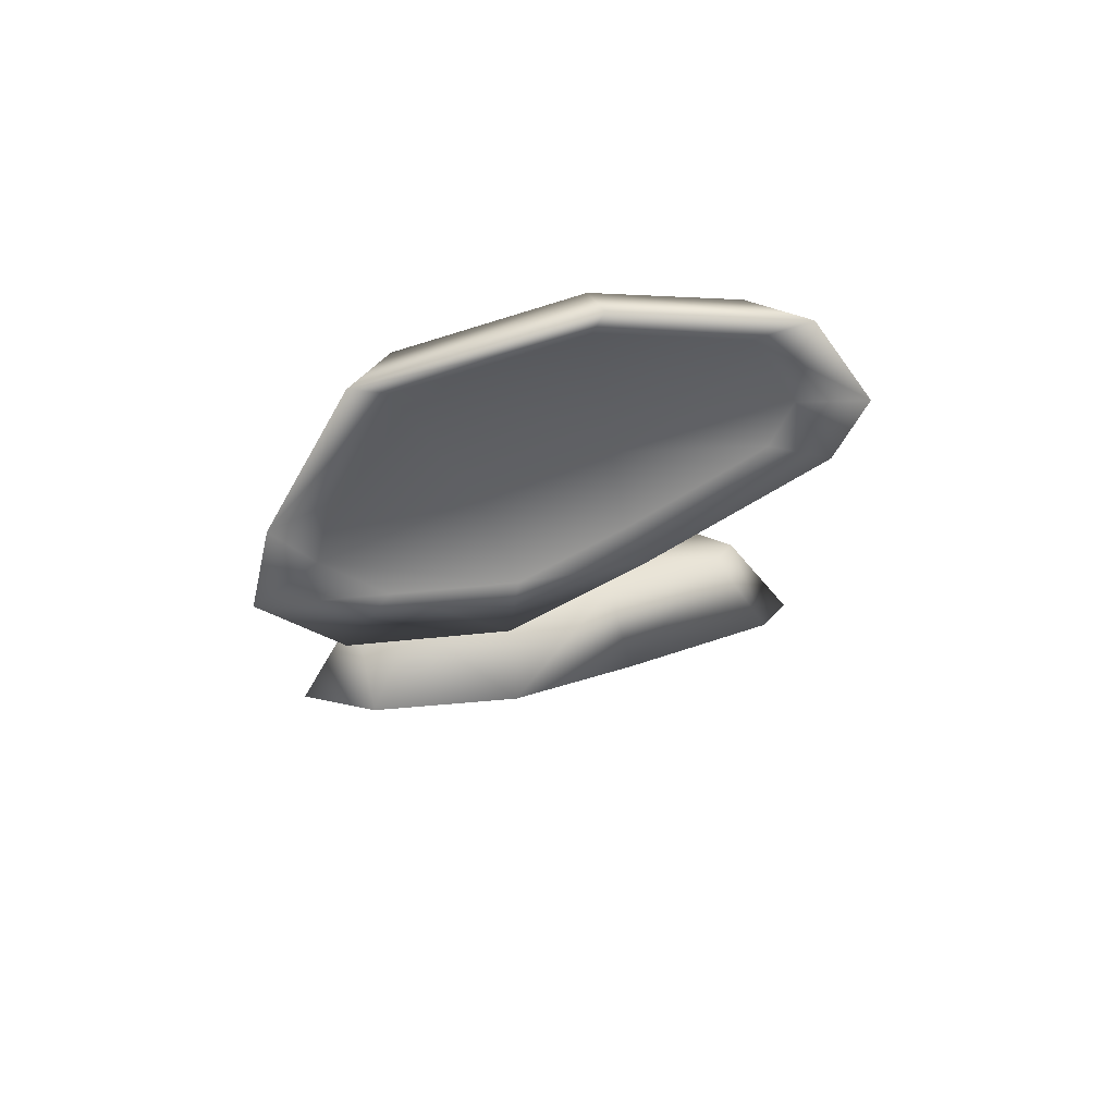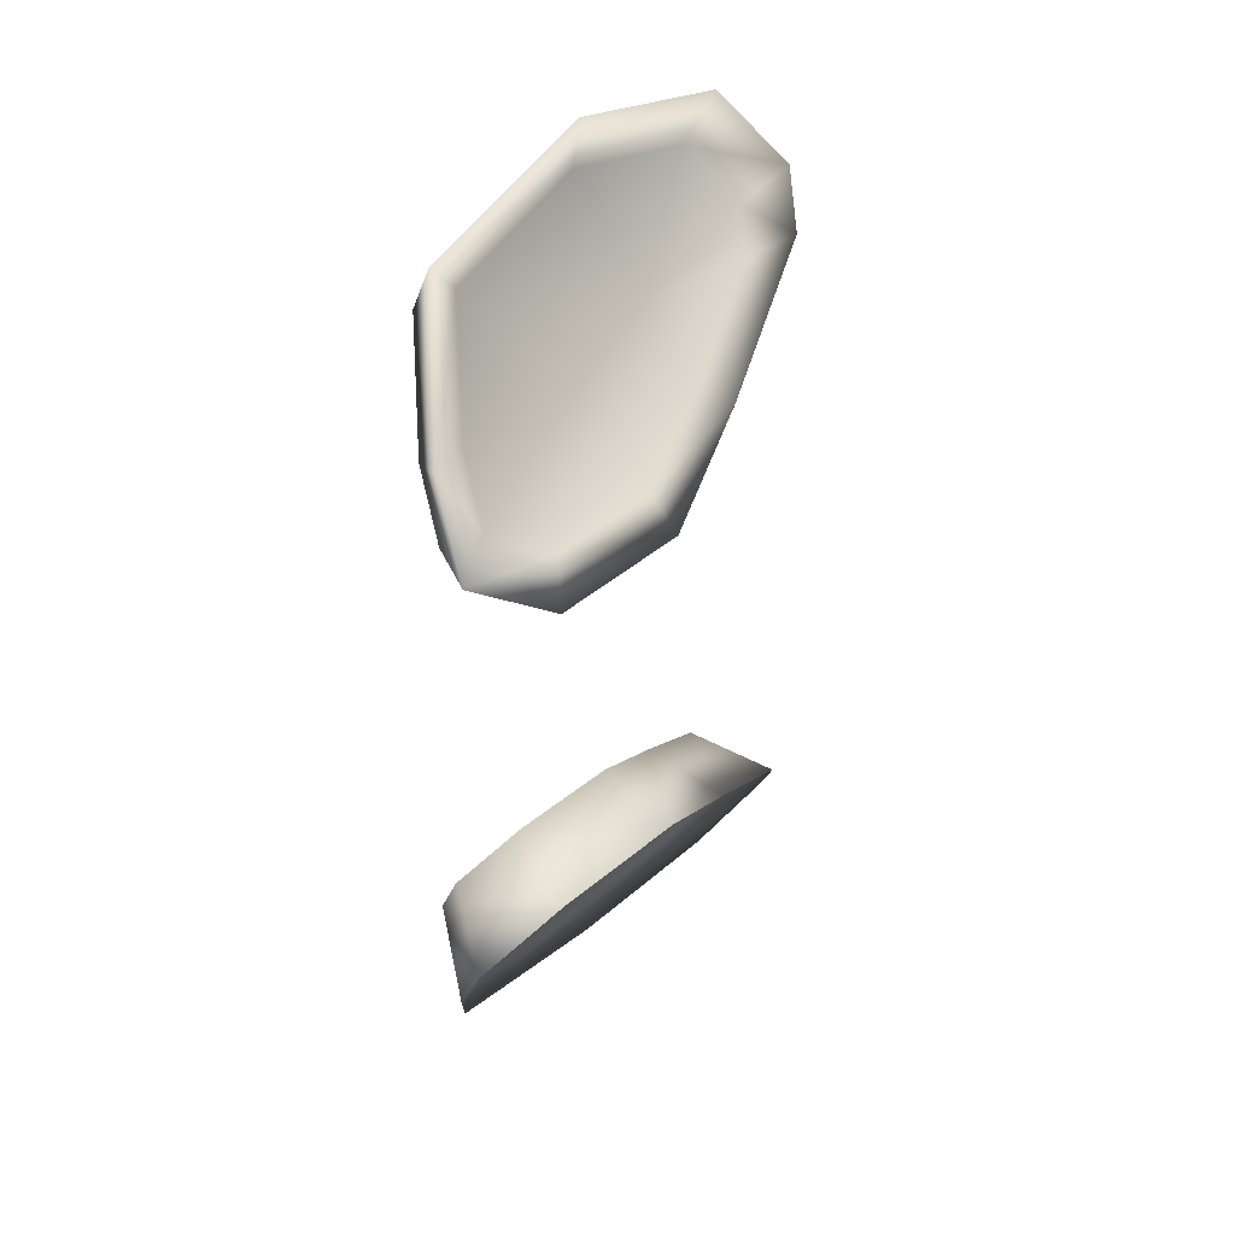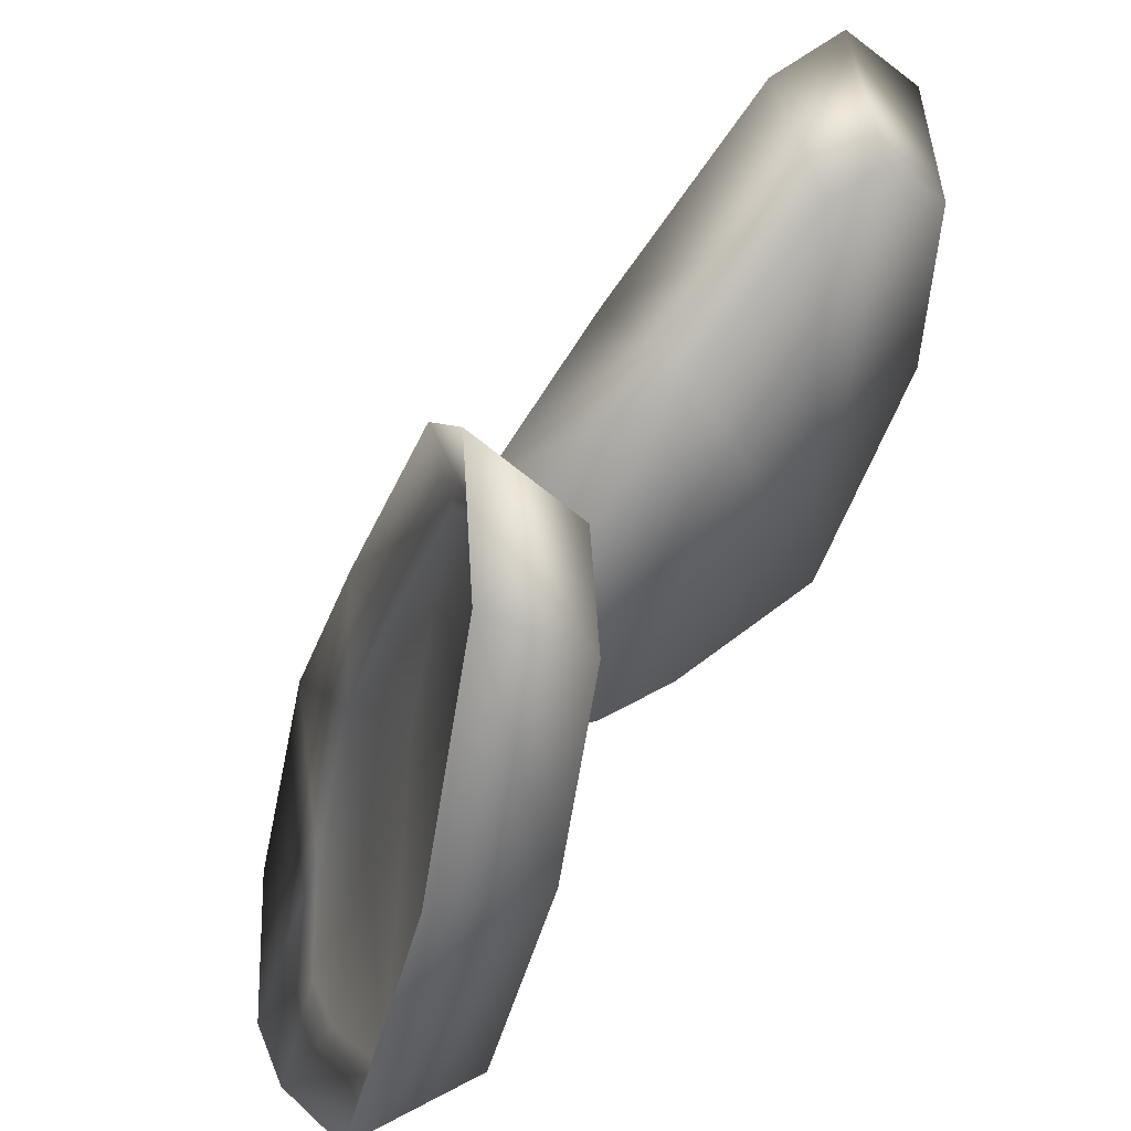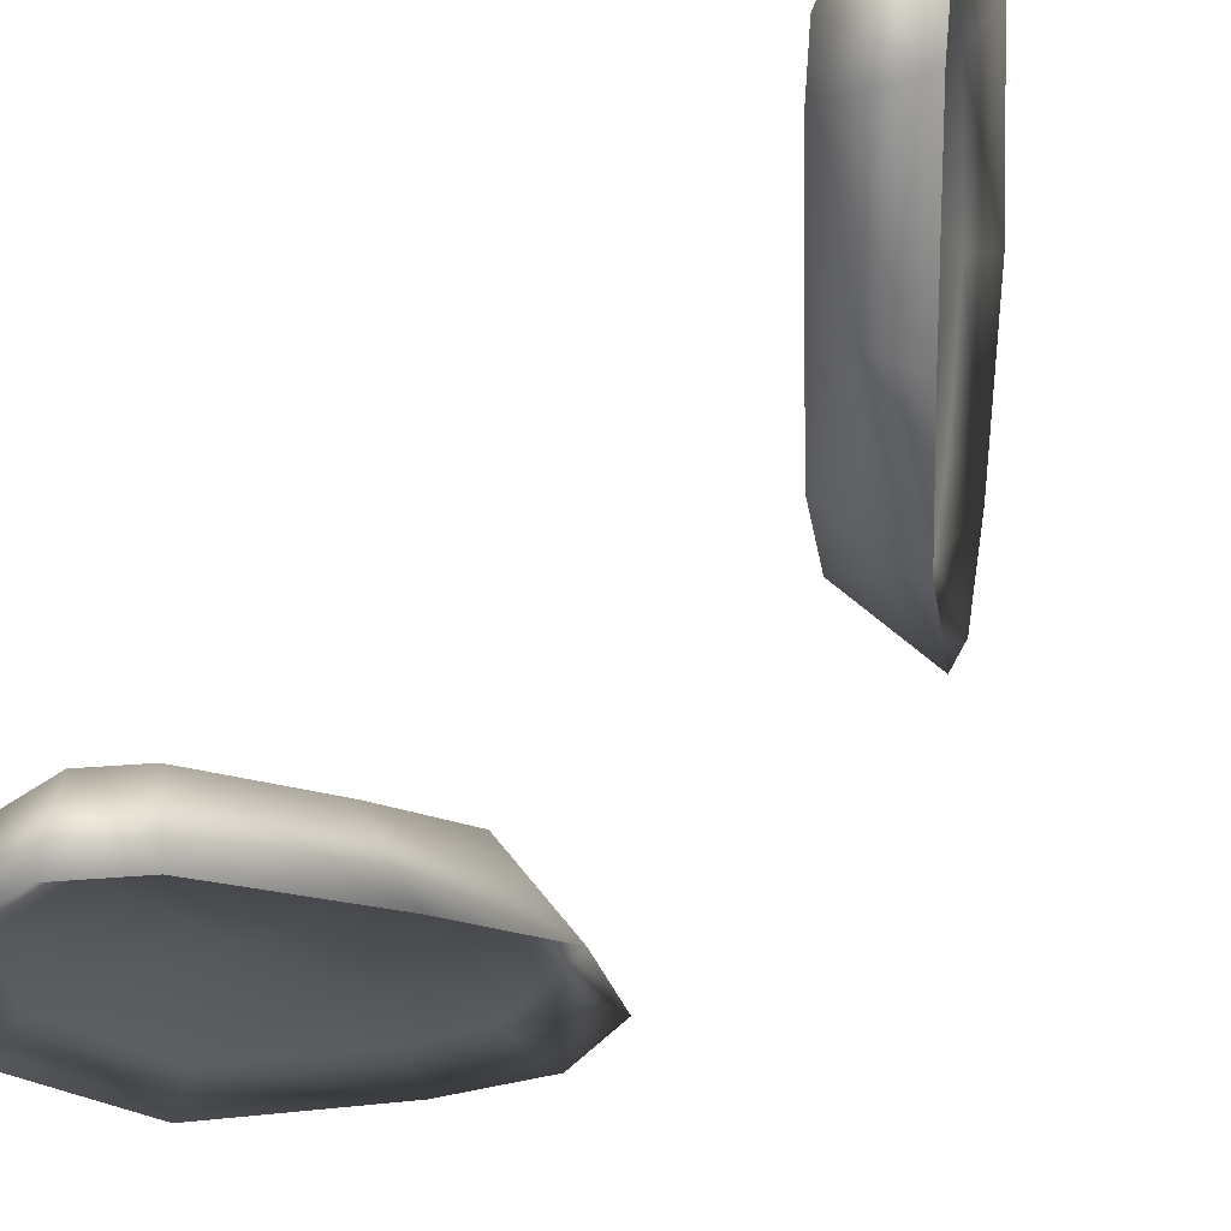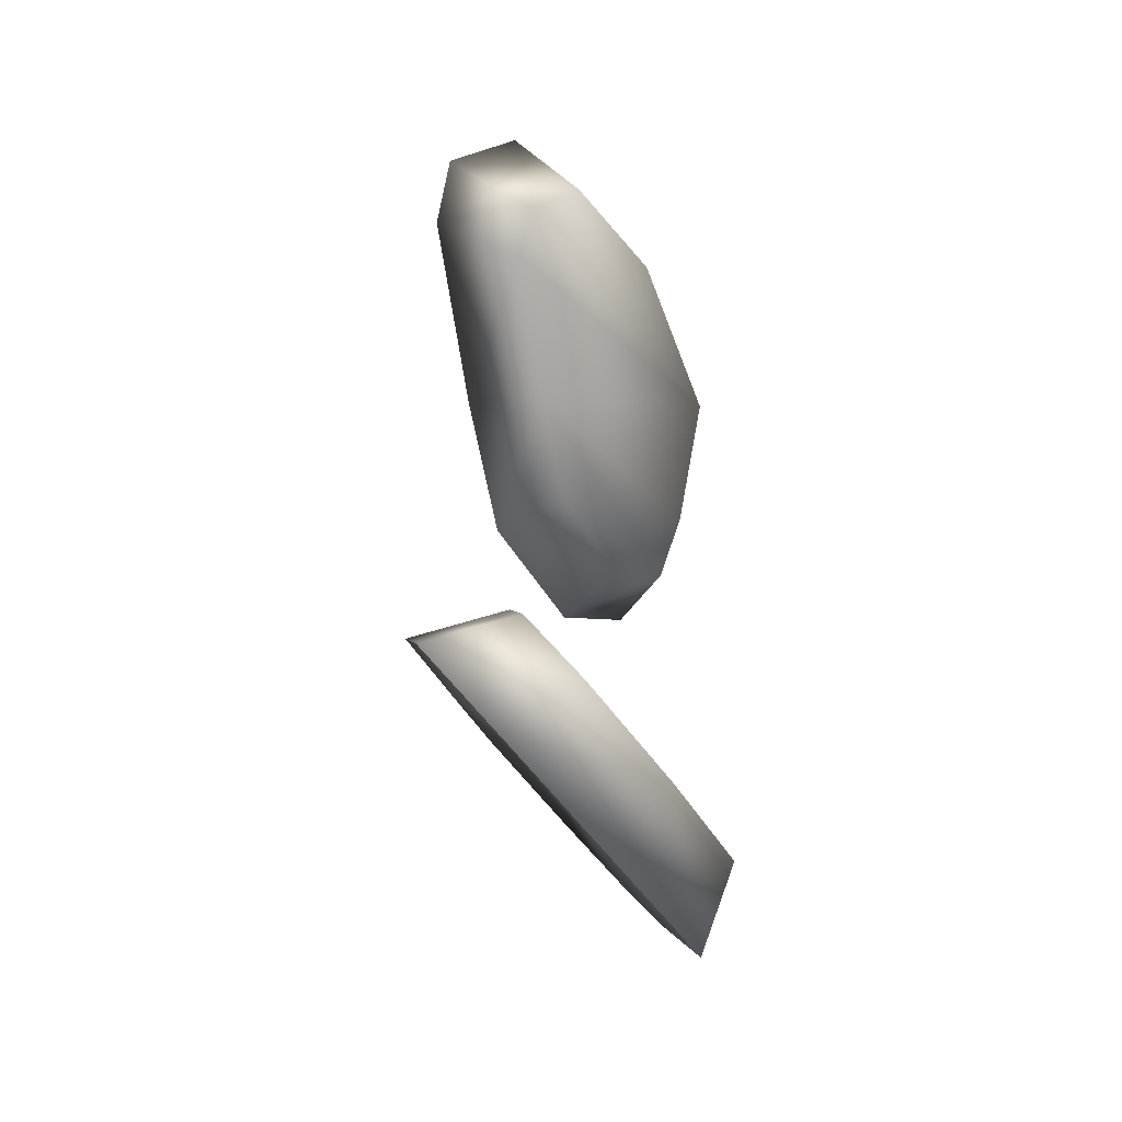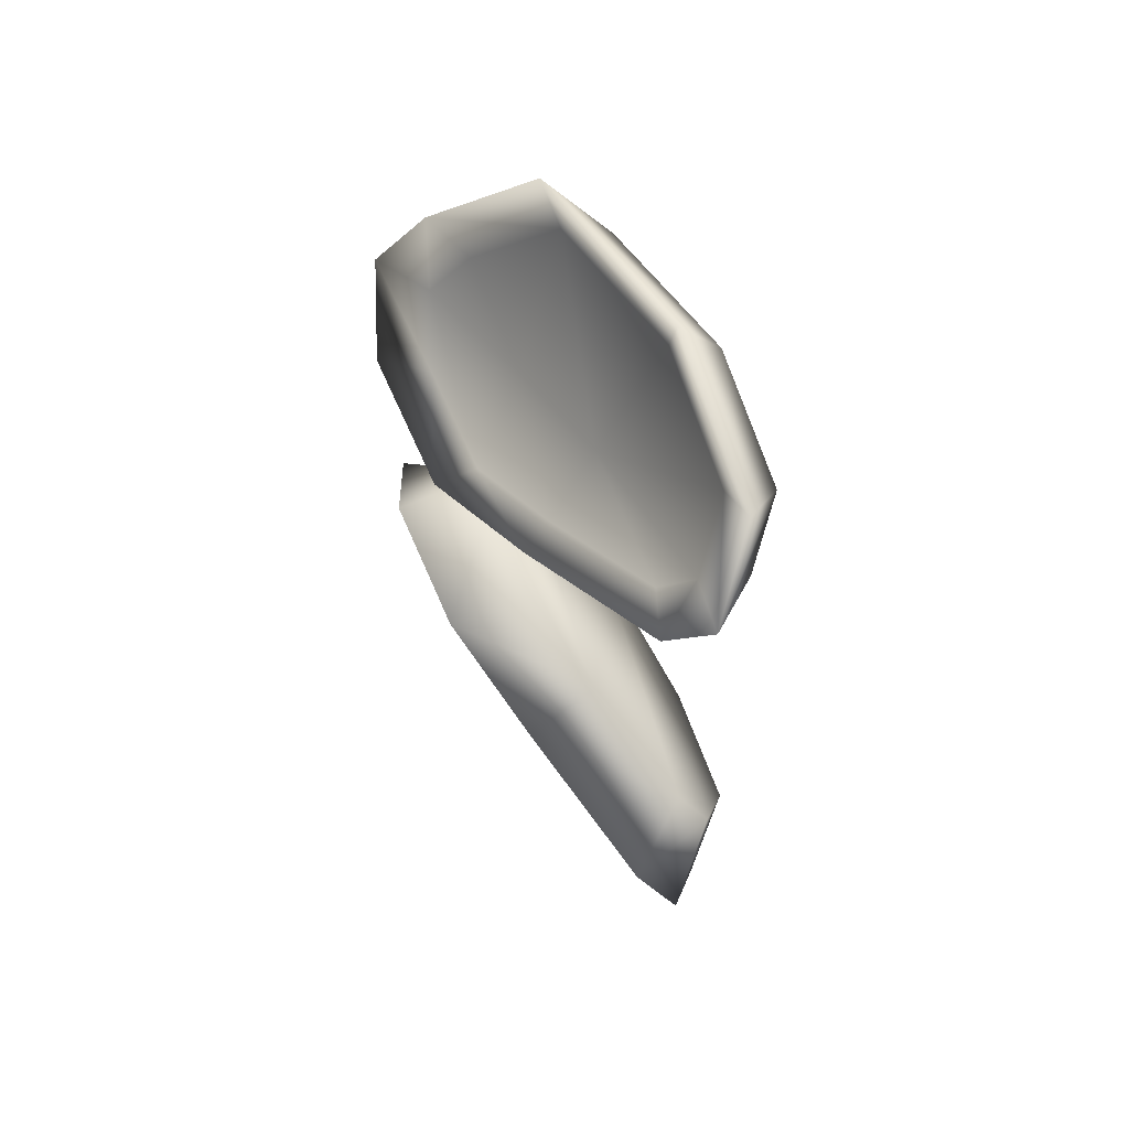
<metadata>
{"format":"obj","ext":"obj","renderer":"f3d","projection":"perspective","resolution":1024,"background":"white","views":[{"elev":74.2,"azim":97.5,"up":"+Z"},{"elev":32.6,"azim":51.6,"up":"+Z"},{"elev":27.1,"azim":-159.5,"up":"+Y"},{"elev":75.6,"azim":42.8,"up":"+Y"},{"elev":-46.1,"azim":-138.5,"up":"+Z"},{"elev":62.9,"azim":169.3,"up":"+Z"}]}
</metadata>
<code>
o Ears
v 0.7587 1.061 -0.469
v 0.8293 1.096 -0.3518
v 0.9448 0.6367 -0.3214
v 1.007 0.7029 -0.2068
v 0.8528 0.6985 -0.4355
v 0.9759 0.8437 -0.2099
v 0.7926 1.116 -0.3969
v 0.9935 0.6238 -0.2522
v 0.9163 0.794 -0.3153
v 0.7802 0.898 -0.4876
v 0.9142 0.9555 -0.2678
v 0.8598 0.9299 -0.3578
v 0.6985 1.048 -0.429
v 0.7691 1.083 -0.3118
v 0.8846 0.6242 -0.2814
v 0.947 0.6904 -0.1668
v 0.9157 0.8312 -0.1699
v 0.7926 0.686 -0.3955
v 0.9333 0.6113 -0.2122
v 0.7324 1.104 -0.3569
v 0.72 0.8855 -0.4477
v 0.854 0.943 -0.2278
v 0.8391 1.162 -0.3662
v 0.9865 0.5765 -0.3274
v 0.7911 1.191 -0.4249
v 0.749 1.118 -0.5158
v 1.066 0.6609 -0.1812
v 1.026 0.8406 -0.1851
v 0.8679 0.6581 -0.4745
v 1.049 0.5599 -0.2391
v 0.7764 0.9099 -0.5396
v 0.9475 0.9832 -0.259
v 0.7587 1.061 0.469
v 0.8293 1.096 0.3518
v 0.9448 0.6367 0.3214
v 1.007 0.7029 0.2068
v 0.8528 0.6985 0.4355
v 0.9759 0.8437 0.2099
v 0.7926 1.116 0.3969
v 0.9935 0.6238 0.2522
v 0.9163 0.794 0.3153
v 0.7802 0.898 0.4876
v 0.9142 0.9555 0.2678
v 0.8598 0.9299 0.3578
v 0.6985 1.048 0.429
v 0.7691 1.083 0.3118
v 0.8846 0.6242 0.2814
v 0.947 0.6904 0.1668
v 0.9157 0.8312 0.1699
v 0.7926 0.686 0.3955
v 0.9333 0.6113 0.2122
v 0.7324 1.104 0.3569
v 0.72 0.8855 0.4477
v 0.854 0.943 0.2278
v 0.8391 1.162 0.3662
v 0.9865 0.5765 0.3274
v 0.7911 1.191 0.4249
v 0.749 1.118 0.5158
v 1.066 0.6609 0.1812
v 1.026 0.8406 0.1851
v 0.8679 0.6581 0.4745
v 1.049 0.5599 0.2391
v 0.7764 0.9099 0.5396
v 0.9475 0.9832 0.259
f 23 7 25
f 6 8 9
f 11 9 12
f 12 5 10
f 9 3 5
f 25 1 26
f 1 12 10
f 2 12 7
f 28 22 17
f 26 21 13
f 30 15 24
f 29 21 31
f 28 16 27
f 32 14 22
f 24 18 29
f 27 19 30
f 19 16 17
f 4 30 8
f 5 24 29
f 2 32 11
f 4 28 27
f 10 29 31
f 8 24 3
f 1 31 26
f 6 32 28
f 13 25 26
f 20 23 25
f 39 55 57
f 40 38 41
f 41 43 44
f 37 44 42
f 35 41 37
f 33 57 58
f 33 44 39
f 44 34 39
f 60 54 64
f 58 53 63
f 47 62 56
f 53 61 63
f 48 60 59
f 64 46 55
f 50 56 61
f 51 59 62
f 50 52 46
f 62 36 40
f 37 56 35
f 64 34 43
f 36 60 38
f 42 61 37
f 56 40 35
f 33 63 42
f 38 64 43
f 45 57 52
f 52 55 46
f 23 2 7
f 6 4 8
f 11 6 9
f 12 9 5
f 9 8 3
f 25 7 1
f 1 7 12
f 2 11 12
f 28 32 22
f 26 31 21
f 30 19 15
f 29 18 21
f 28 17 16
f 32 23 14
f 24 15 18
f 27 16 19
f 17 22 19
f 22 14 18
f 19 22 15
f 14 20 18
f 20 13 21
f 21 18 20
f 18 15 22
f 4 27 30
f 5 3 24
f 2 23 32
f 4 6 28
f 10 5 29
f 8 30 24
f 1 10 31
f 6 11 32
f 13 20 25
f 20 14 23
f 39 34 55
f 40 36 38
f 41 38 43
f 37 41 44
f 35 40 41
f 33 39 57
f 33 42 44
f 44 43 34
f 60 49 54
f 58 45 53
f 47 51 62
f 53 50 61
f 48 49 60
f 64 54 46
f 50 47 56
f 51 48 59
f 46 54 50
f 54 49 51
f 49 48 51
f 51 47 54
f 47 50 54
f 50 53 52
f 53 45 52
f 62 59 36
f 37 61 56
f 64 55 34
f 36 59 60
f 42 63 61
f 56 62 40
f 33 58 63
f 38 60 64
f 45 58 57
f 52 57 55

</code>
